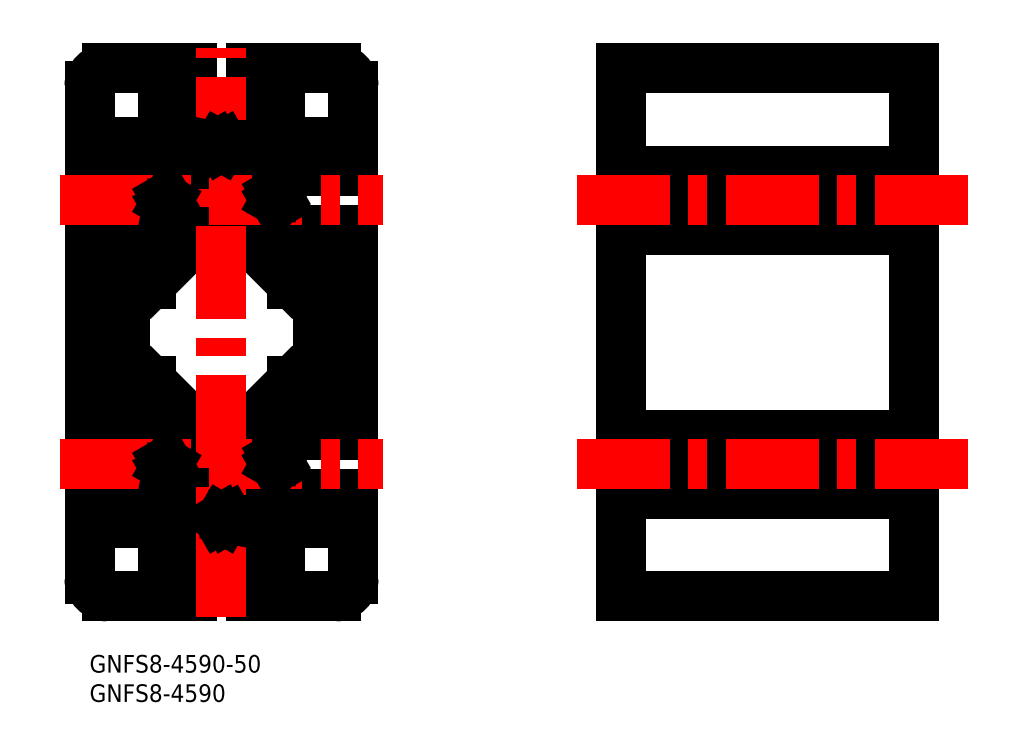
<metadata>
{"format":"dxf","ext":"dxf","renderer":"ezdxf+matplotlib","layout":"modelspace","background":"white","min_lineweight":24,"dpi":150}
</metadata>
<code>
0
SECTION
2
ENTITIES
0
INSERT
8
MSM_CONTINUOUS
2
*U26
10
0
20
0
30
0
0
INSERT
8
MSM_CONTINUOUS
2
*U27
10
0
20
0
30
0
0
LINE
8
MSM_CONTINUOUS
10
0
20
37.5
30
0
11
6
21
37.5
31
0
0
LINE
8
MSM_CONTINUOUS
10
0
20
72.5
30
0
11
0
21
37.5
31
0
0
LINE
8
MSM_CONTINUOUS
10
6
20
72.5
30
0
11
0
21
72.5
31
0
0
LINE
8
MSM_CONTINUOUS
10
6
20
67.5
30
0
11
6
21
72.5
31
0
0
LINE
8
MSM_CONTINUOUS
10
10.38
20
67.5
30
0
11
6
21
67.5
31
0
0
LINE
8
MSM_CONTINUOUS
10
13
20
70.12
30
0
11
10.38
21
67.5
31
0
0
LINE
8
MSM_CONTINUOUS
10
13
20
84.88
30
0
11
13
21
78.15
31
0
0
LINE
8
MSM_CONTINUOUS
10
10.38
20
87.5
30
0
11
13
21
84.88
31
0
0
LINE
8
MSM_CONTINUOUS
10
6
20
87.5
30
0
11
10.38
21
87.5
31
0
0
LINE
8
MSM_CONTINUOUS
10
6
20
82.5
30
0
11
6
21
87.5
31
0
0
LINE
8
MSM_CONTINUOUS
10
0
20
82.5
30
0
11
6
21
82.5
31
0
0
LINE
8
MSM_CONTINUOUS
10
0
20
97
30
0
11
0
21
82.5
31
0
0
ARC
8
MSM_CONTINUOUS
10
3
20
97
30
0
40
3
50
90
51
180
0
LINE
8
MSM_CONTINUOUS
10
17.5
20
100
30
0
11
3
21
100
31
0
0
LINE
8
MSM_CONTINUOUS
10
17.5
20
94
30
0
11
17.5
21
100
31
0
0
LINE
8
MSM_CONTINUOUS
10
12.5
20
94
30
0
11
17.5
21
94
31
0
0
LINE
8
MSM_CONTINUOUS
10
12.5
20
89.62
30
0
11
12.5
21
94
31
0
0
LINE
8
MSM_CONTINUOUS
10
15.12
20
87
30
0
11
12.5
21
89.62
31
0
0
LINE
8
MSM_CONTINUOUS
10
32.5
20
89.62
30
0
11
29.88
21
87
31
0
0
LINE
8
MSM_CONTINUOUS
10
32.5
20
94
30
0
11
32.5
21
89.62
31
0
0
LINE
8
MSM_CONTINUOUS
10
27.5
20
94
30
0
11
32.5
21
94
31
0
0
LINE
8
MSM_CONTINUOUS
10
27.5
20
100
30
0
11
27.5
21
94
31
0
0
LINE
8
MSM_CONTINUOUS
10
42
20
100
30
0
11
27.5
21
100
31
0
0
ARC
8
MSM_CONTINUOUS
10
42
20
97
30
0
40
3
50
0
51
90
0
LINE
8
MSM_CONTINUOUS
10
45
20
82.5
30
0
11
45
21
97
31
0
0
LINE
8
MSM_CONTINUOUS
10
39
20
82.5
30
0
11
45
21
82.5
31
0
0
LINE
8
MSM_CONTINUOUS
10
39
20
87.5
30
0
11
39
21
82.5
31
0
0
LINE
8
MSM_CONTINUOUS
10
34.62
20
87.5
30
0
11
39
21
87.5
31
0
0
LINE
8
MSM_CONTINUOUS
10
32
20
84.88
30
0
11
34.62
21
87.5
31
0
0
LINE
8
MSM_CONTINUOUS
10
32
20
70.12
30
0
11
32
21
76.85
31
0
0
LINE
8
MSM_CONTINUOUS
10
34.62
20
67.5
30
0
11
32
21
70.12
31
0
0
LINE
8
MSM_CONTINUOUS
10
39
20
67.5
30
0
11
34.62
21
67.5
31
0
0
LINE
8
MSM_CONTINUOUS
10
39
20
72.5
30
0
11
39
21
67.5
31
0
0
LINE
8
MSM_CONTINUOUS
10
45
20
72.5
30
0
11
39
21
72.5
31
0
0
LINE
8
MSM_CONTINUOUS
10
45
20
37.5
30
0
11
45
21
72.5
31
0
0
LINE
8
MSM_CONTINUOUS
10
39
20
37.5
30
0
11
45
21
37.5
31
0
0
LINE
8
MSM_CONTINUOUS
10
39
20
42.5
30
0
11
39
21
37.5
31
0
0
LINE
8
MSM_CONTINUOUS
10
34.62
20
42.5
30
0
11
39
21
42.5
31
0
0
LINE
8
MSM_CONTINUOUS
10
32
20
39.88
30
0
11
34.62
21
42.5
31
0
0
LINE
8
MSM_CONTINUOUS
10
32
20
25.12
30
0
11
32
21
31.85
31
0
0
LINE
8
MSM_CONTINUOUS
10
34.62
20
22.5
30
0
11
32
21
25.12
31
0
0
LINE
8
MSM_CONTINUOUS
10
39
20
22.5
30
0
11
34.62
21
22.5
31
0
0
LINE
8
MSM_CONTINUOUS
10
39
20
27.5
30
0
11
39
21
22.5
31
0
0
LINE
8
MSM_CONTINUOUS
10
45
20
27.5
30
0
11
39
21
27.5
31
0
0
LINE
8
MSM_CONTINUOUS
10
45
20
13
30
0
11
45
21
27.5
31
0
0
ARC
8
MSM_CONTINUOUS
10
42
20
13
30
0
40
3
50
270
51
0
0
LINE
8
MSM_CONTINUOUS
10
27.5
20
10
30
0
11
42
21
10
31
0
0
LINE
8
MSM_CONTINUOUS
10
27.5
20
16
30
0
11
27.5
21
10
31
0
0
LINE
8
MSM_CONTINUOUS
10
32.5
20
16
30
0
11
27.5
21
16
31
0
0
LINE
8
MSM_CONTINUOUS
10
32.5
20
20.38
30
0
11
32.5
21
16
31
0
0
LINE
8
MSM_CONTINUOUS
10
29.88
20
23
30
0
11
32.5
21
20.38
31
0
0
LINE
8
MSM_CONTINUOUS
10
15.12
20
23
30
0
11
21.85
21
23
31
0
0
LINE
8
MSM_CONTINUOUS
10
12.5
20
20.38
30
0
11
15.12
21
23
31
0
0
LINE
8
MSM_CONTINUOUS
10
12.5
20
16
30
0
11
12.5
21
20.38
31
0
0
LINE
8
MSM_CONTINUOUS
10
17.5
20
16
30
0
11
12.5
21
16
31
0
0
LINE
8
MSM_CONTINUOUS
10
17.5
20
10
30
0
11
17.5
21
16
31
0
0
LINE
8
MSM_CONTINUOUS
10
3
20
10
30
0
11
17.5
21
10
31
0
0
ARC
8
MSM_CONTINUOUS
10
3
20
13
30
0
40
3
50
180
51
270
0
LINE
8
MSM_CONTINUOUS
10
0
20
27.5
30
0
11
0
21
13
31
0
0
LINE
8
MSM_CONTINUOUS
10
6
20
27.5
30
0
11
0
21
27.5
31
0
0
LINE
8
MSM_CONTINUOUS
10
6
20
22.5
30
0
11
6
21
27.5
31
0
0
LINE
8
MSM_CONTINUOUS
10
10.38
20
22.5
30
0
11
6
21
22.5
31
0
0
LINE
8
MSM_CONTINUOUS
10
13
20
25.12
30
0
11
10.38
21
22.5
31
0
0
LINE
8
MSM_CONTINUOUS
10
13
20
39.88
30
0
11
13
21
33.15
31
0
0
LINE
8
MSM_CONTINUOUS
10
10.38
20
42.5
30
0
11
13
21
39.88
31
0
0
LINE
8
MSM_CONTINUOUS
10
6
20
42.5
30
0
11
10.38
21
42.5
31
0
0
LINE
8
MSM_CONTINUOUS
10
6
20
37.5
30
0
11
6
21
42.5
31
0
0
LINE
8
MSM_CONTINUOUS
10
6
20
46.7
30
0
11
6
21
63.3
31
0
0
LINE
8
MSM_CONTINUOUS
10
6
20
63.3
30
0
11
10.42
21
63.3
31
0
0
LINE
8
MSM_CONTINUOUS
10
10.42
20
63.3
30
0
11
18.53
21
71.41
31
0
0
ARC
8
MSM_CONTINUOUS
10
17.21
20
72.73
30
0
40
1.87
50
315
51
42.02
0
ARC
8
MSM_CONTINUOUS
10
22.5
20
77.5
30
0
40
5.25
50
318
51
222
0
ARC
8
MSM_CONTINUOUS
10
27.79
20
72.73
30
0
40
1.87
50
138
51
225
0
LINE
8
MSM_CONTINUOUS
10
26.47
20
71.41
30
0
11
34.58
21
63.3
31
0
0
LINE
8
MSM_CONTINUOUS
10
34.58
20
63.3
30
0
11
39
21
63.3
31
0
0
LINE
8
MSM_CONTINUOUS
10
39
20
63.3
30
0
11
39
21
46.7
31
0
0
LINE
8
MSM_CONTINUOUS
10
39
20
46.7
30
0
11
34.58
21
46.7
31
0
0
LINE
8
MSM_CONTINUOUS
10
34.58
20
46.7
30
0
11
26.47
21
38.59
31
0
0
ARC
8
MSM_CONTINUOUS
10
27.79
20
37.27
30
0
40
1.87
50
135
51
222
0
ARC
8
MSM_CONTINUOUS
10
22.5
20
32.5
30
0
40
5.25
50
138
51
42.02
0
ARC
8
MSM_CONTINUOUS
10
17.21
20
37.27
30
0
40
1.87
50
318
51
45
0
LINE
8
MSM_CONTINUOUS
10
18.53
20
38.59
30
0
11
10.42
21
46.7
31
0
0
LINE
8
MSM_CONTINUOUS
10
10.42
20
46.7
30
0
11
6
21
46.7
31
0
0
LINE
8
MSM_CENTER
10
-4.968
20
77.5
30
0
11
49.97
21
77.5
31
0
0
LINE
8
MSM_CENTER
10
-4.968
20
32.5
30
0
11
49.97
21
32.5
31
0
0
LINE
8
MSM_CENTER
10
22.5
20
6.475
30
0
11
22.5
21
103.5
31
0
0
LINE
8
MSM_CONTINUOUS
10
13.25
20
76.28
30
0
11
13
21
75
31
0
0
LINE
8
MSM_CONTINUOUS
10
13.07
20
76.6
30
0
11
13.25
21
76.28
31
0
0
ARC
8
MSM_CONTINUOUS
10
13.5
20
76.85
30
0
40
0.5
50
150
51
210
0
LINE
8
MSM_CONTINUOUS
10
13.3
20
77.5
30
0
11
13.07
21
77.1
31
0
0
LINE
8
MSM_CONTINUOUS
10
13.07
20
77.9
30
0
11
13.3
21
77.5
31
0
0
ARC
8
MSM_CONTINUOUS
10
13.5
20
78.15
30
0
40
0.5
50
180
51
210
0
LINE
8
MSM_CONTINUOUS
10
29.88
20
87
30
0
11
23.13
21
87
31
0
0
LINE
8
MSM_CONTINUOUS
10
20
20
87
30
0
11
15.12
21
87
31
0
0
LINE
8
MSM_CONTINUOUS
10
13
20
75
30
0
11
13
21
70.12
31
0
0
LINE
8
MSM_CONTINUOUS
10
23.72
20
23.25
30
0
11
25
21
23
31
0
0
LINE
8
MSM_CONTINUOUS
10
23.4
20
23.07
30
0
11
23.72
21
23.25
31
0
0
ARC
8
MSM_CONTINUOUS
10
23.15
20
23.5
30
0
40
0.5
50
240
51
300
0
LINE
8
MSM_CONTINUOUS
10
22.5
20
23.3
30
0
11
22.9
21
23.07
31
0
0
LINE
8
MSM_CONTINUOUS
10
22.1
20
23.07
30
0
11
22.5
21
23.3
31
0
0
ARC
8
MSM_CONTINUOUS
10
21.85
20
23.5
30
0
40
0.5
50
270
51
300
0
LINE
8
MSM_CONTINUOUS
10
13
20
30
30
0
11
13
21
25.12
31
0
0
LINE
8
MSM_CONTINUOUS
10
21.28
20
86.75
30
0
11
20
21
87
31
0
0
LINE
8
MSM_CONTINUOUS
10
21.6
20
86.93
30
0
11
21.28
21
86.75
31
0
0
ARC
8
MSM_CONTINUOUS
10
21.85
20
86.5
30
0
40
0.5
50
60
51
120
0
LINE
8
MSM_CONTINUOUS
10
22.5
20
86.7
30
0
11
22.1
21
86.93
31
0
0
LINE
8
MSM_CONTINUOUS
10
22.9
20
86.93
30
0
11
22.5
21
86.7
31
0
0
ARC
8
MSM_CONTINUOUS
10
23.15
20
86.5
30
0
40
0.5
50
90
51
120
0
LINE
8
MSM_CONTINUOUS
10
13.25
20
31.28
30
0
11
13
21
30
31
0
0
LINE
8
MSM_CONTINUOUS
10
13.07
20
31.6
30
0
11
13.25
21
31.28
31
0
0
ARC
8
MSM_CONTINUOUS
10
13.5
20
31.85
30
0
40
0.5
50
150
51
210
0
LINE
8
MSM_CONTINUOUS
10
13.3
20
32.5
30
0
11
13.07
21
32.1
31
0
0
LINE
8
MSM_CONTINUOUS
10
13.07
20
32.9
30
0
11
13.3
21
32.5
31
0
0
ARC
8
MSM_CONTINUOUS
10
13.5
20
33.15
30
0
40
0.5
50
180
51
210
0
LINE
8
MSM_CONTINUOUS
10
31.75
20
33.72
30
0
11
32
21
35
31
0
0
LINE
8
MSM_CONTINUOUS
10
31.93
20
33.4
30
0
11
31.75
21
33.72
31
0
0
ARC
8
MSM_CONTINUOUS
10
31.5
20
33.15
30
0
40
0.5
50
330
51
30
0
LINE
8
MSM_CONTINUOUS
10
31.7
20
32.5
30
0
11
31.93
21
32.9
31
0
0
LINE
8
MSM_CONTINUOUS
10
31.93
20
32.1
30
0
11
31.7
21
32.5
31
0
0
ARC
8
MSM_CONTINUOUS
10
31.5
20
31.85
30
0
40
0.5
50
0
51
30
0
LINE
8
MSM_CONTINUOUS
10
25
20
23
30
0
11
29.88
21
23
31
0
0
LINE
8
MSM_CONTINUOUS
10
32
20
35
30
0
11
32
21
39.88
31
0
0
LINE
8
MSM_CONTINUOUS
10
31.75
20
78.72
30
0
11
32
21
80
31
0
0
LINE
8
MSM_CONTINUOUS
10
31.93
20
78.4
30
0
11
31.75
21
78.72
31
0
0
ARC
8
MSM_CONTINUOUS
10
31.5
20
78.15
30
0
40
0.5
50
330
51
30
0
LINE
8
MSM_CONTINUOUS
10
31.7
20
77.5
30
0
11
31.93
21
77.9
31
0
0
LINE
8
MSM_CONTINUOUS
10
31.93
20
77.1
30
0
11
31.7
21
77.5
31
0
0
ARC
8
MSM_CONTINUOUS
10
31.5
20
76.85
30
0
40
0.5
50
0
51
30
0
LINE
8
MSM_CONTINUOUS
10
32
20
80
30
0
11
32
21
84.88
31
0
0
LINE
8
MSM_CONTINUOUS
10
140.6
20
10
30
0
11
90.55
21
10
31
0
0
LINE
8
MSM_CONTINUOUS
10
90.55
20
10
30
0
11
90.55
21
100
31
0
0
LINE
8
MSM_CONTINUOUS
10
140.6
20
100
30
0
11
90.55
21
100
31
0
0
LINE
8
MSM_CONTINUOUS
10
140.6
20
10
30
0
11
140.6
21
100
31
0
0
LINE
8
MSM_CONTINUOUS
10
140.6
20
82.5
30
0
11
90.55
21
82.5
31
0
0
LINE
8
MSM_CONTINUOUS
10
140.6
20
80
30
0
11
90.55
21
80
31
0
0
LINE
8
MSM_CONTINUOUS
10
140.6
20
78.72
30
0
11
90.55
21
78.72
31
0
0
LINE
8
MSM_CONTINUOUS
10
140.6
20
77.5
30
0
11
90.55
21
77.5
31
0
0
LINE
8
MSM_CONTINUOUS
10
140.6
20
72.5
30
0
11
90.55
21
72.5
31
0
0
LINE
8
MSM_CONTINUOUS
10
140.6
20
37.5
30
0
11
90.55
21
37.5
31
0
0
LINE
8
MSM_CONTINUOUS
10
140.6
20
35
30
0
11
90.55
21
35
31
0
0
LINE
8
MSM_CONTINUOUS
10
140.6
20
33.72
30
0
11
90.55
21
33.72
31
0
0
LINE
8
MSM_CONTINUOUS
10
140.6
20
32.5
30
0
11
90.55
21
32.5
31
0
0
LINE
8
MSM_CONTINUOUS
10
140.6
20
27.5
30
0
11
90.55
21
27.5
31
0
0
LINE
8
MSM_CENTER
10
149.7
20
77.5
30
0
11
81.4
21
77.5
31
0
0
LINE
8
MSM_CENTER
10
149.7
20
32.5
30
0
11
81.4
21
32.5
31
0
0
ENDSEC
0
EOF

</code>
